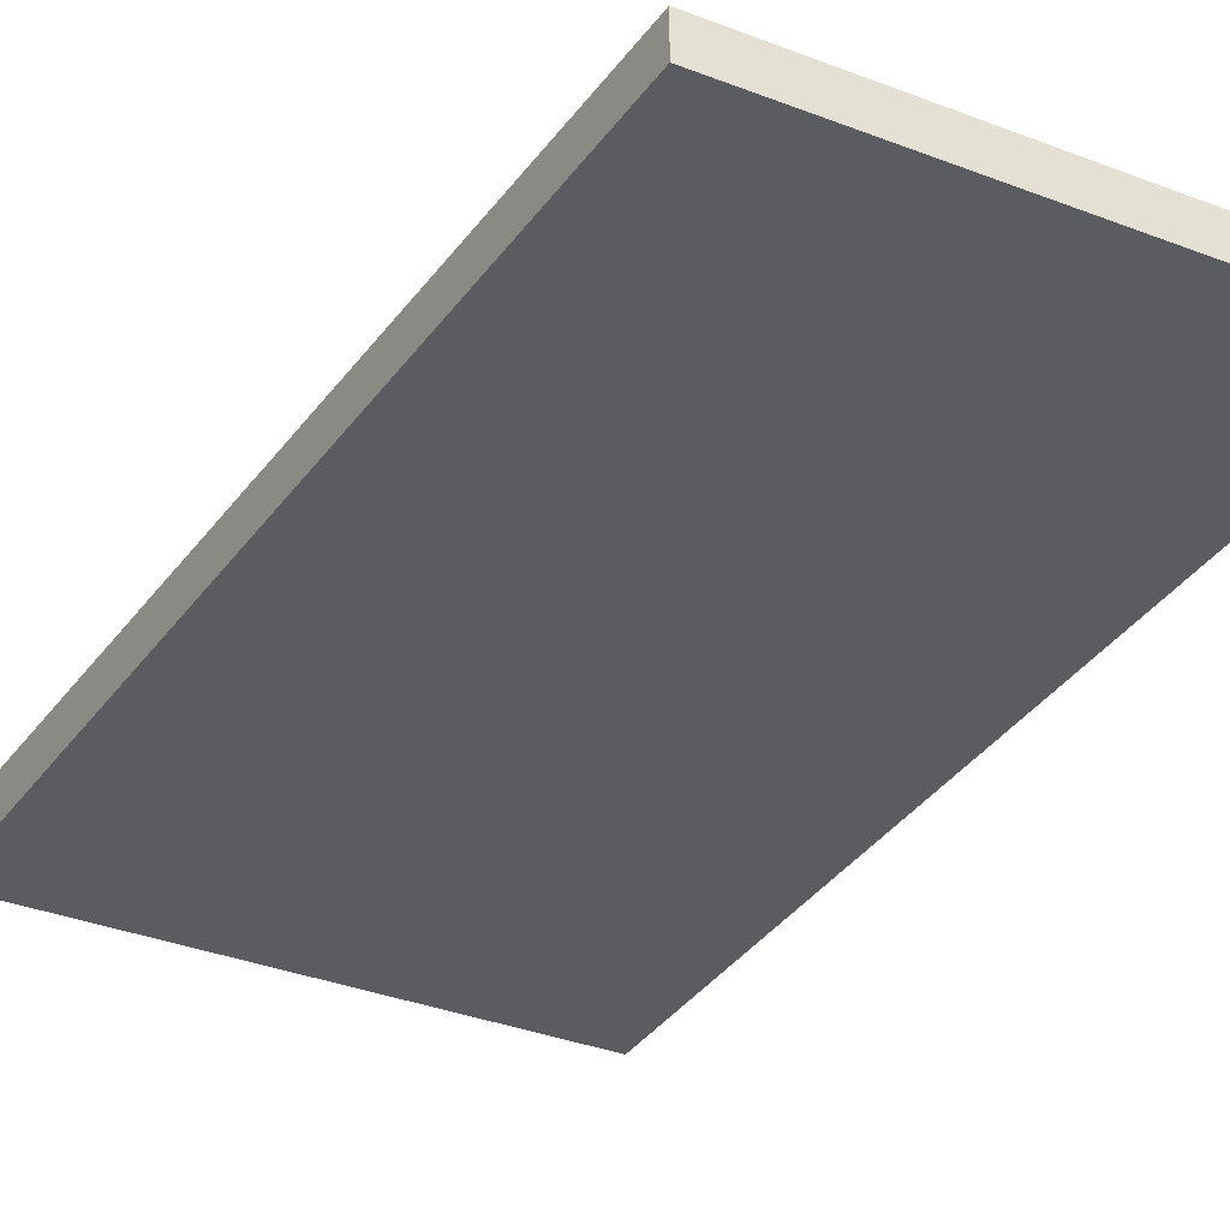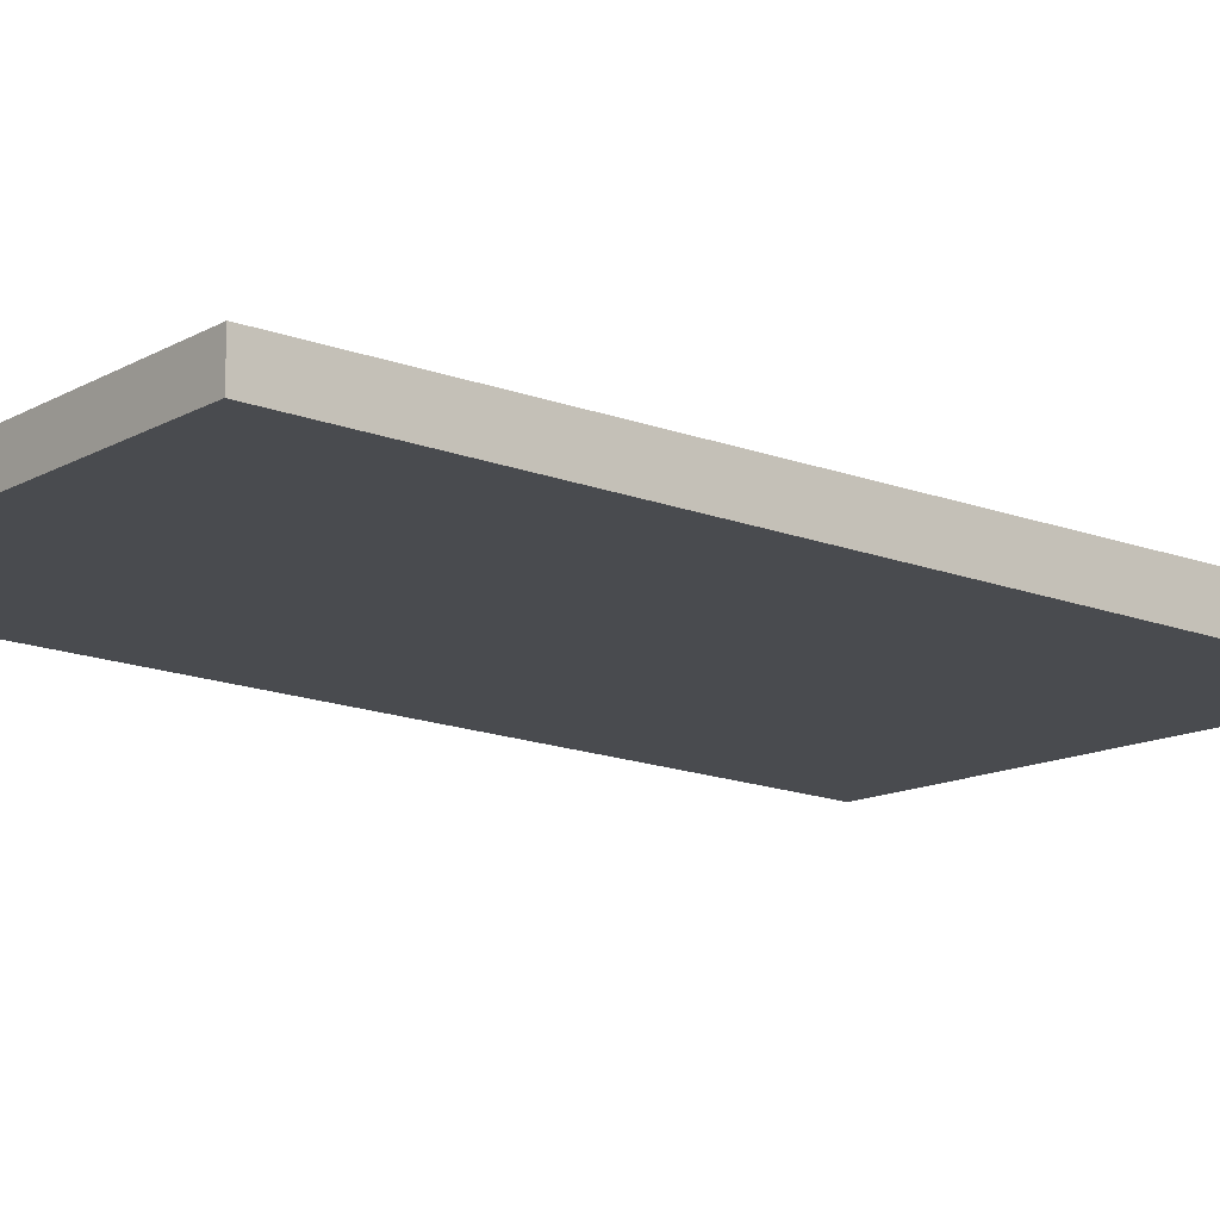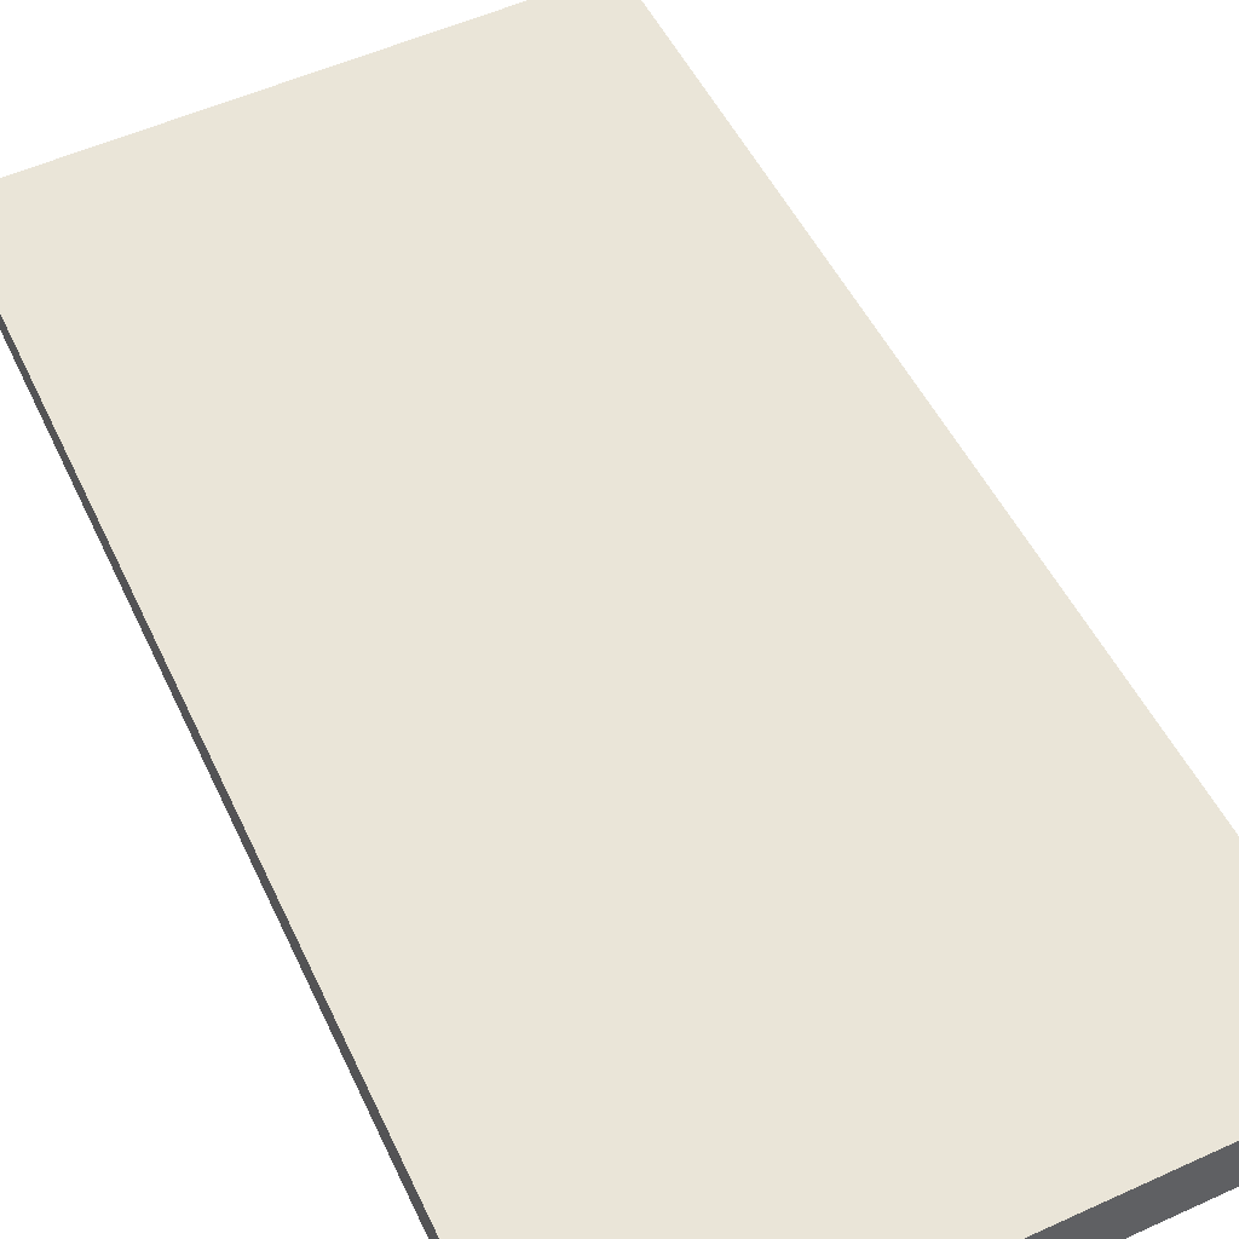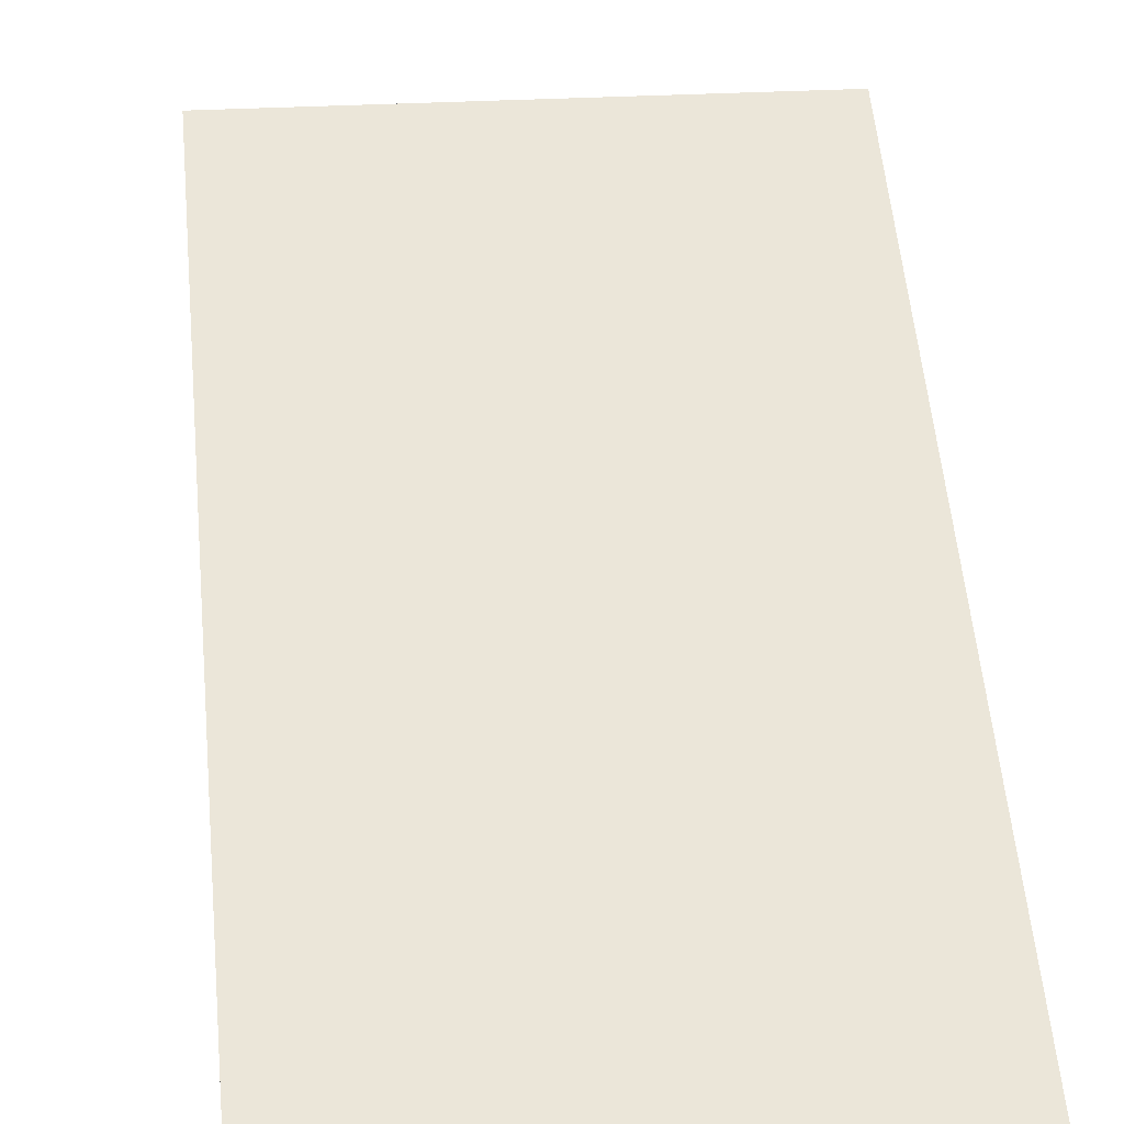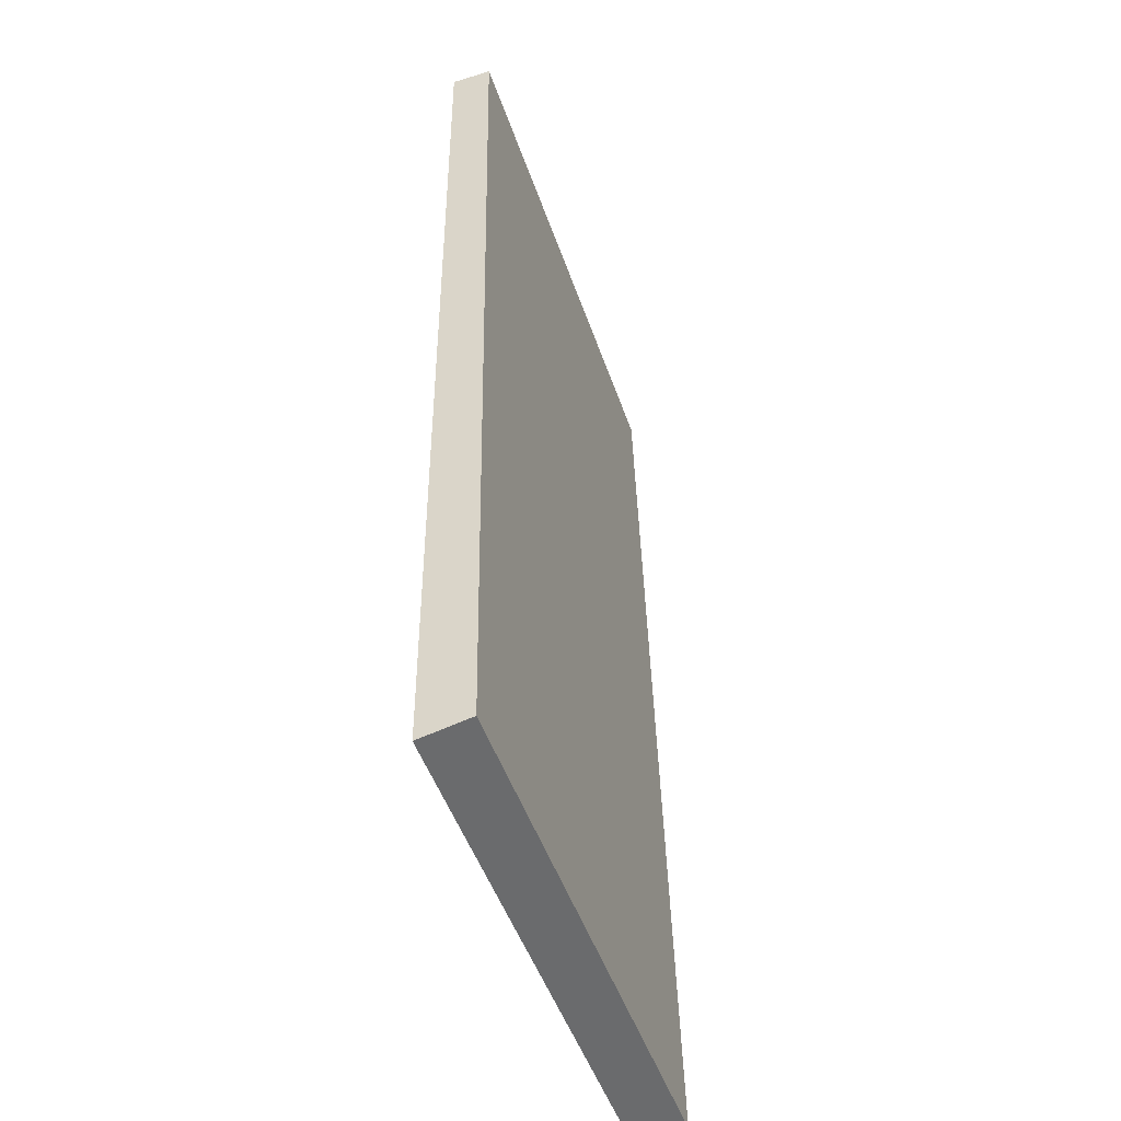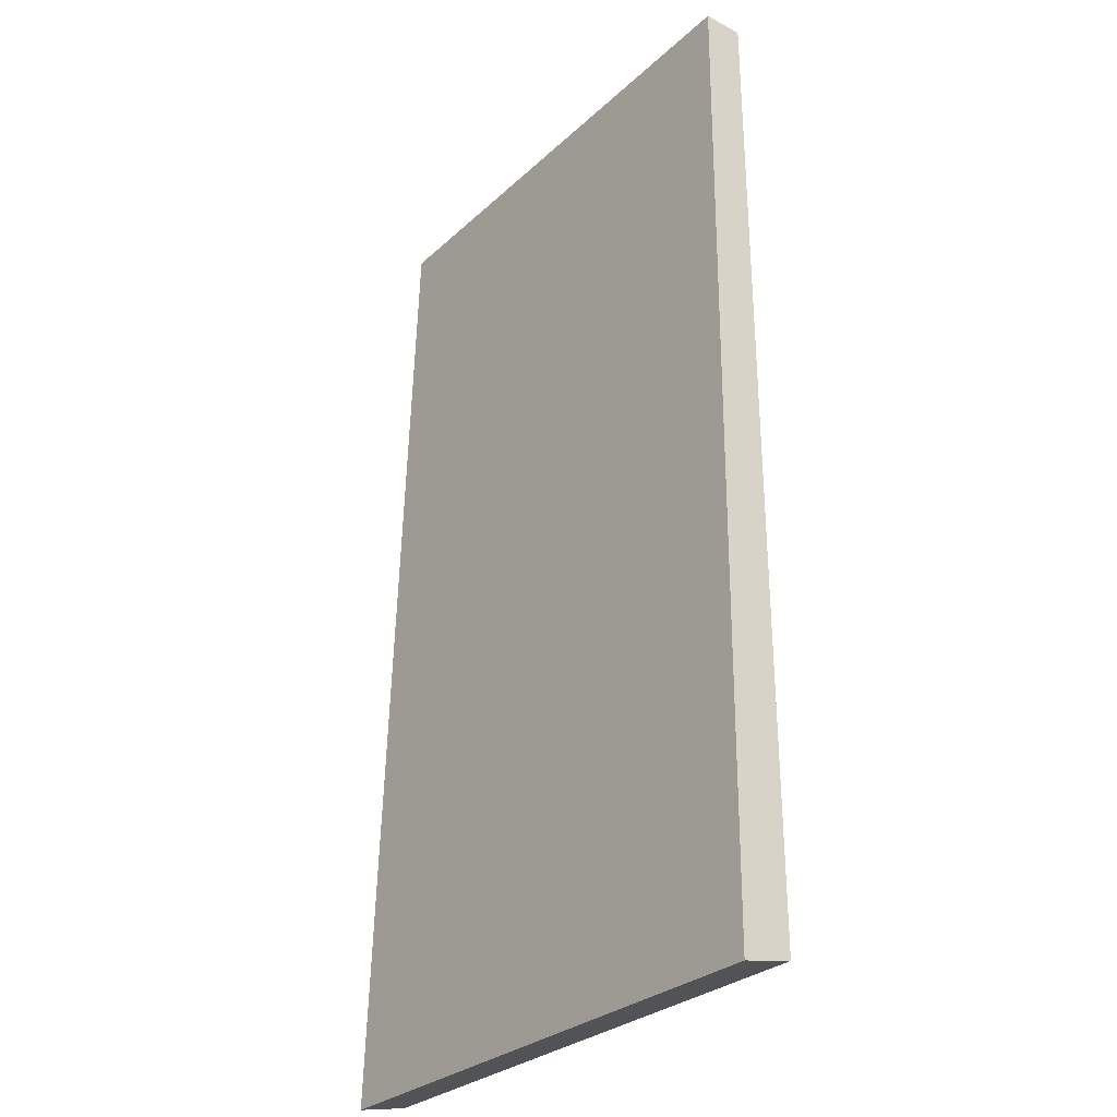
<metadata>
{"format":"obj","ext":"obj","renderer":"f3d","projection":"perspective","resolution":1024,"background":"white","views":[{"elev":-34.7,"azim":152.0,"up":"+Z"},{"elev":-14.1,"azim":-130.9,"up":"+Z"},{"elev":59.0,"azim":-25.0,"up":"+Z"},{"elev":47.1,"azim":177.1,"up":"+Z"},{"elev":-49.1,"azim":-71.2,"up":"+Y"},{"elev":-29.3,"azim":-127.8,"up":"+Y"}]}
</metadata>
<code>
o Cube_Cube.001
v 0.07898 -0.4425 0.2257
v 0.07376 0.2142 0.2174
v 0.07898 -0.4494 0.1917
v 0.07376 0.2142 0.1903
v 0.4494 -0.4425 0.2257
v 0.4133 0.2078 0.2174
v 0.4494 -0.4494 0.1917
v 0.4133 0.2078 0.1903
f 1 2 4 3
f 3 4 8 7
f 7 8 6 5
f 5 6 2 1
f 3 7 5 1
f 8 4 2 6

</code>
